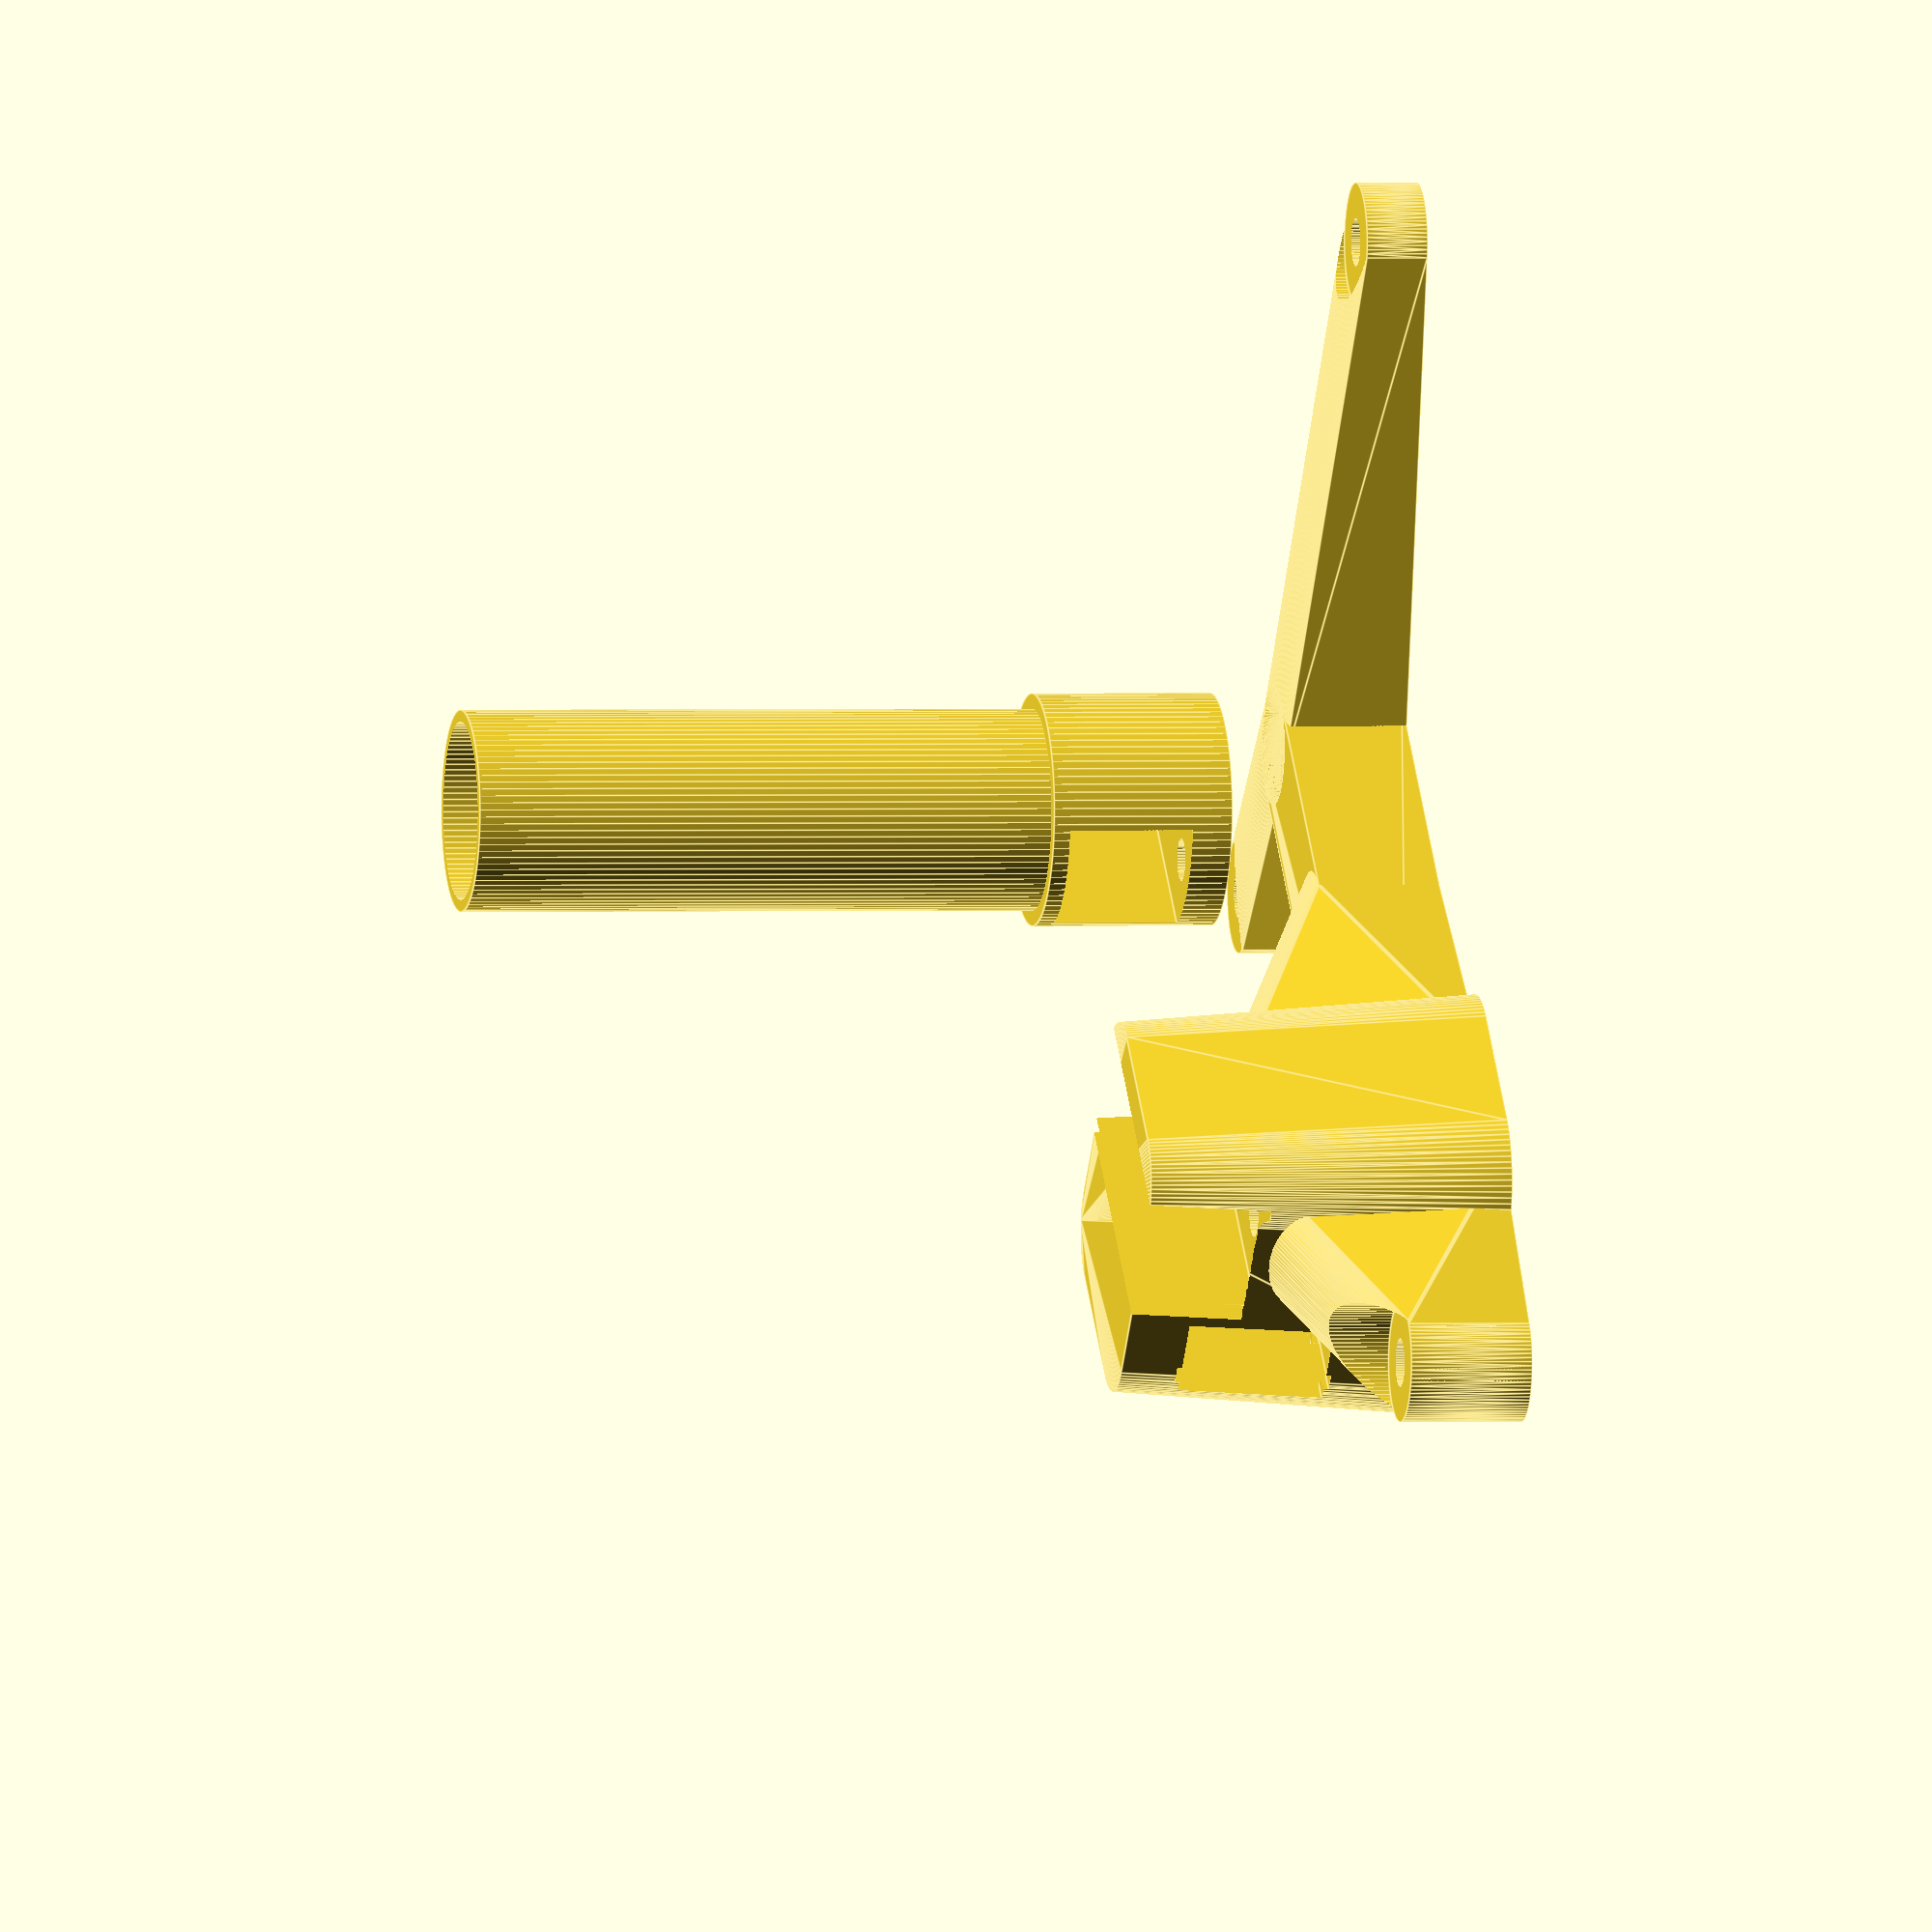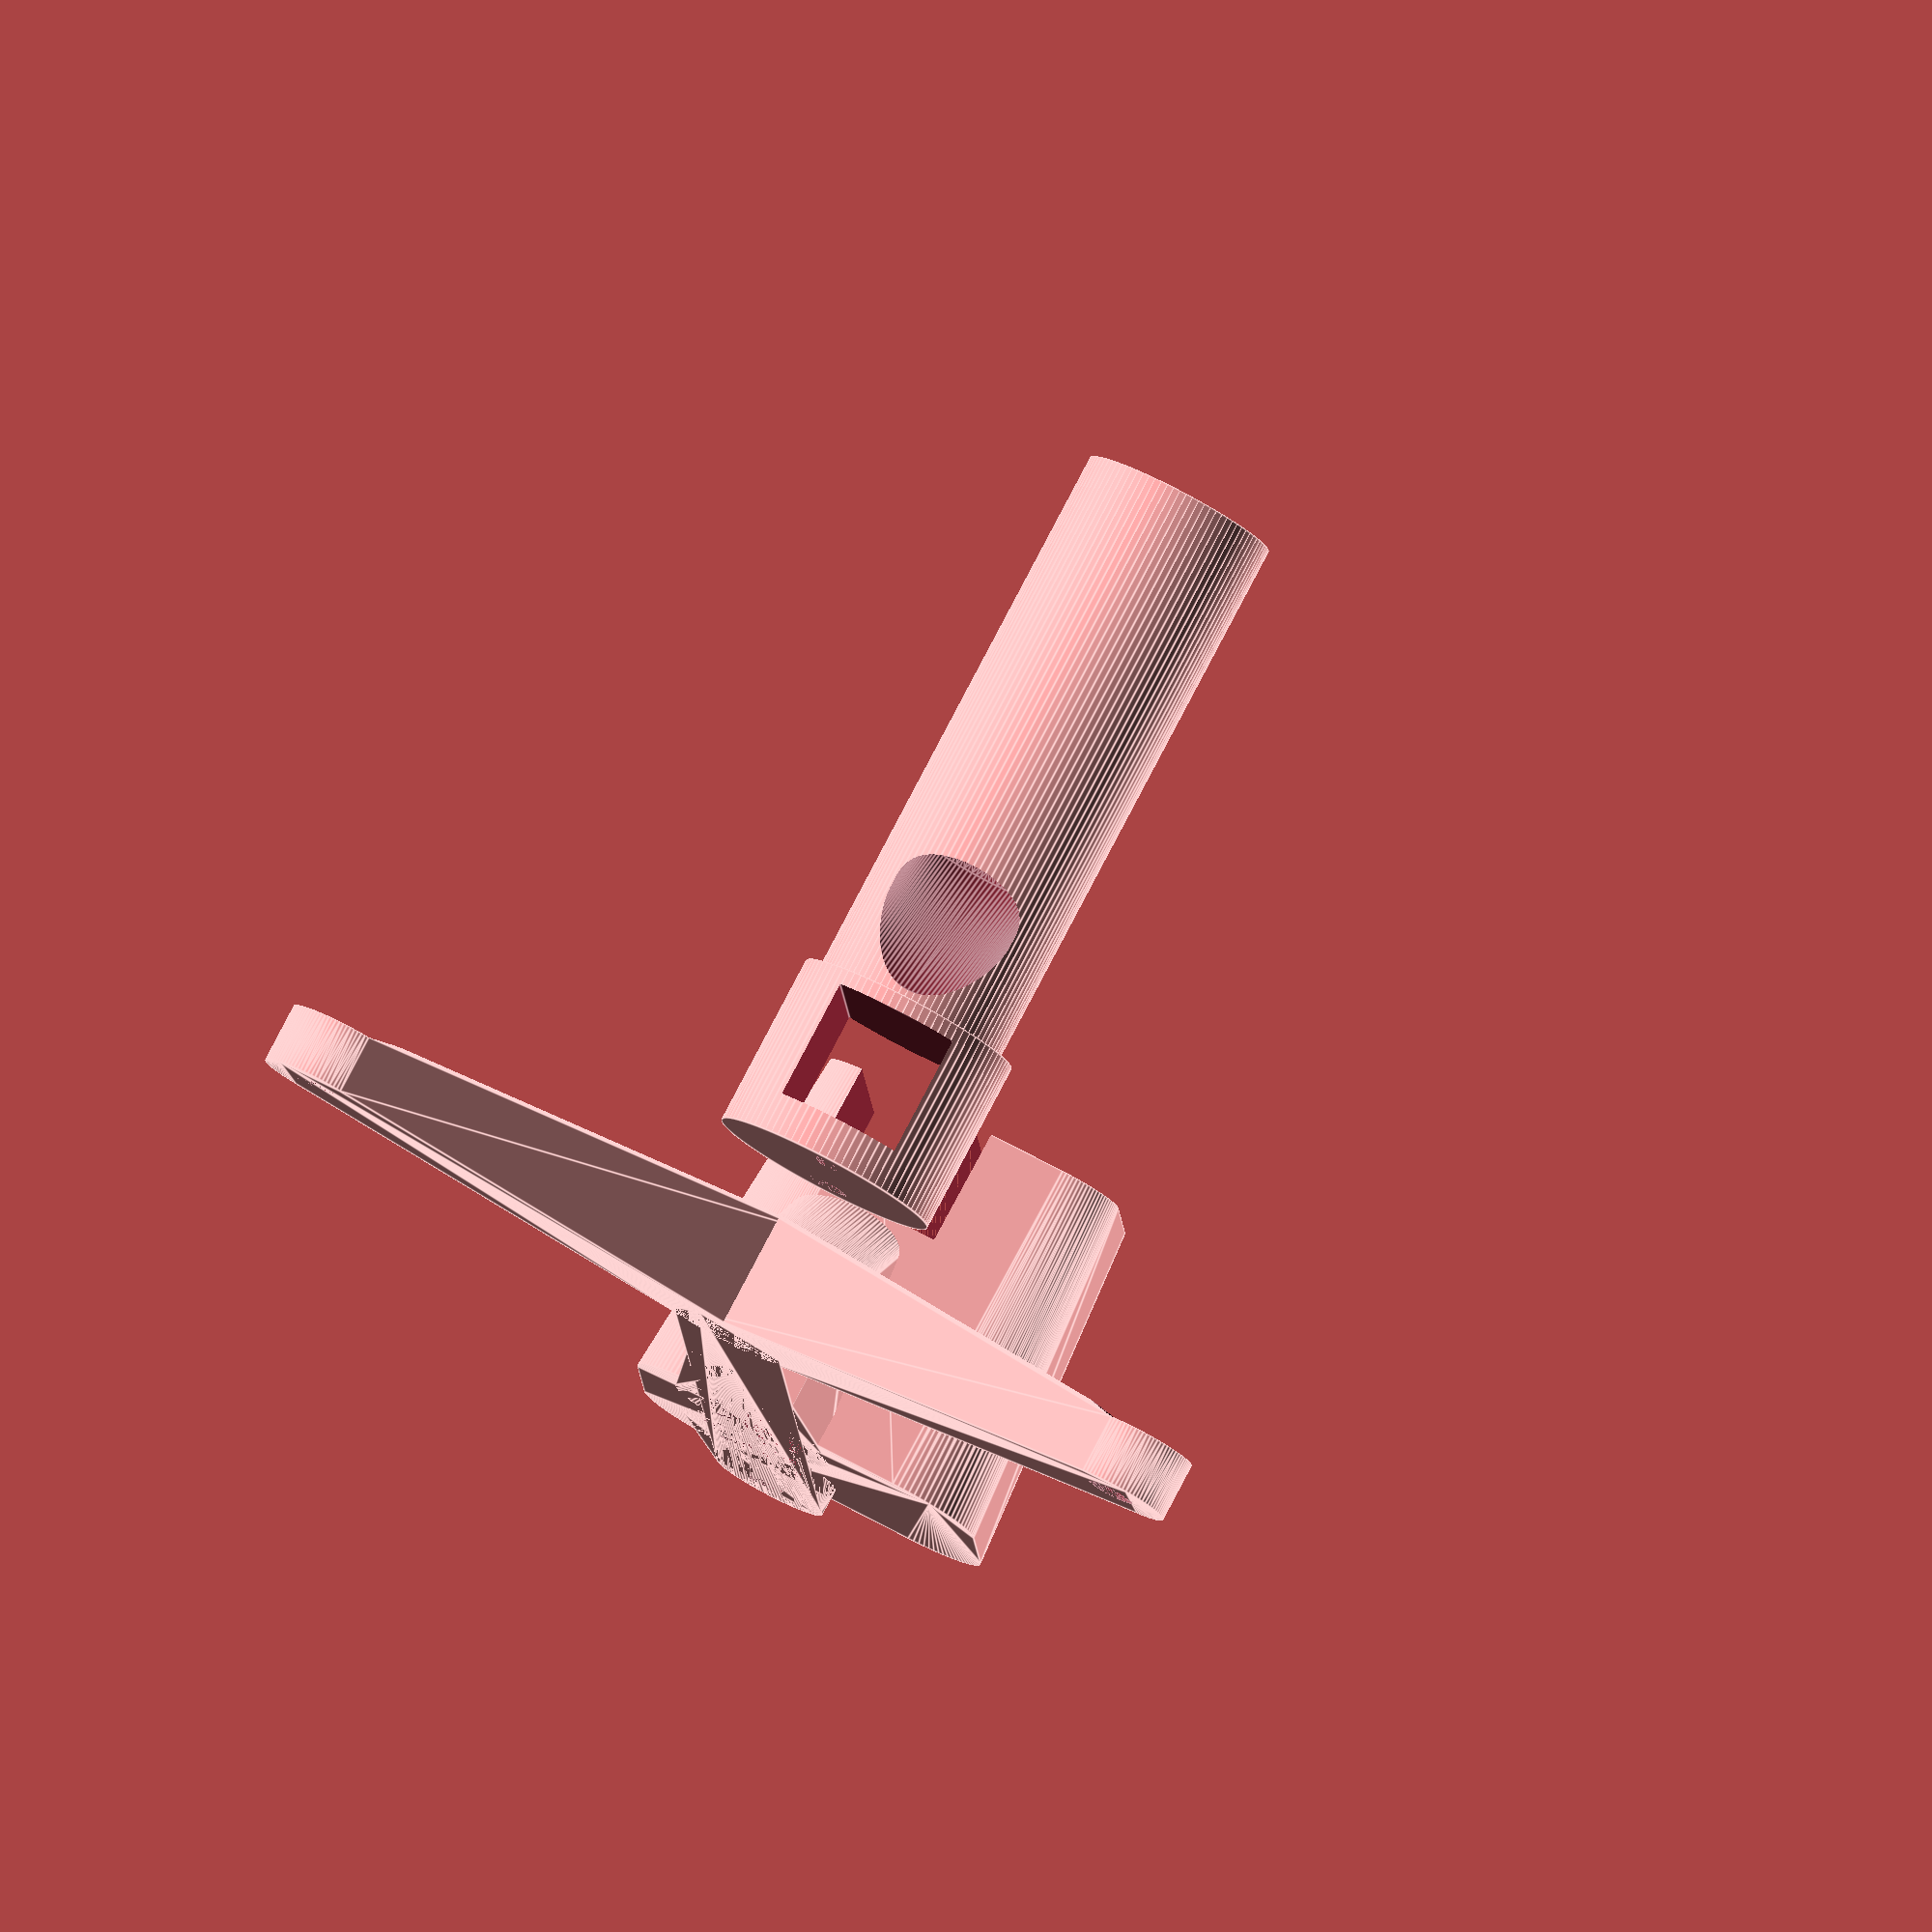
<openscad>
// Rocket Test Stand
engine_mount = true;
engine_od = 18;
engine_length = 70;

cell_length = 80;
cell_width = 12.7;
cell_height = 12.7;
mount_bore = 4;
mount_spacing = 15;

printer_nozzle_od = 0.4;
wall = 2.44; // thickness of printed walls
$fn = 90;

module load_cell() {
    translate([(-cell_length / 2) + (mount_spacing / 2) + 7, 0, ((cell_height + printer_nozzle_od) / 2) + 4]) {
        cube([80, cell_width + printer_nozzle_od, cell_height + 0.2], center = true);
        translate([0, -(cell_width + printer_nozzle_od)/2 - 2, -(cell_height + 0.2) / 2]) cube([40, 2, cell_height + 0.2]);
    }
}


difference() {
    union() {
        if (engine_mount == true) {
            translate([-cell_length + mount_spacing + mount_bore + 8, 0 ,0]) mirror([1, 0, 0])
            difference() {
                union() {
                    cylinder(d = mount_spacing + mount_bore + 5, h = cell_height + 6);
                    translate([0, 0, cell_height + 4])
                        difference() {
                            cylinder(d = engine_od + wall + printer_nozzle_od, h = engine_length - 8);
                            translate([0, 0, 20]) {
                                cylinder(d = engine_od + printer_nozzle_od, h = engine_length);
                            }
                            
                            translate([0, 0, 19]) {
                                hull() {
                                    cylinder(d = engine_od + printer_nozzle_od - 4.5, h = 1);
                                translate([(engine_od + wall + printer_nozzle_od) / 2, 0, - (engine_od + printer_nozzle_od) / 2]) rotate([0, 90, 0]) cylinder(d = engine_od + printer_nozzle_od - 4.5, h = 1);
                                }
                            }
                        };
                };
                translate([7.5, 0, 0]) cylinder(d = 4 + printer_nozzle_od, h = 5);
                translate([-7.5, 0, 0]) cylinder(d = 4 + printer_nozzle_od, h = 5);
            }
        }
        
        hull() {
            translate([12.5 - 5, 0, 4 - 12 - cell_height]) {
               translate([0, 2 + wall, 0]) 
                    cylinder(d1 = 13 + (wall * 2), d2 = cell_width - printer_nozzle_od, h = 2 * cell_height + 12);
                translate([0, -2 - wall - 10 - wall, 0]) 
                    cylinder(d1 = 13 + (wall * 2), d2 = cell_width - printer_nozzle_od, h = 2 * cell_height + 12);
                
                translate([-15, 2 + wall, 0]) 
                    cylinder(d1 = 13 + (wall * 2), d2 = cell_width - printer_nozzle_od, h = 2 * cell_height + 12);
                translate([-15, -2 - wall - 10 - wall, 0]) 
                    cylinder(d1 = 13 + (wall * 2), d2 = cell_width - printer_nozzle_od, h = 2 * cell_height + 12);
            }
        }
        hull() {
            translate([12.5 - 5, 0, 4 - 12 - cell_height]) {
                translate([-15, 0, 0]) 
                    cylinder(d1 = 13 + (wall * 2), d2 = cell_width - printer_nozzle_od, h = cell_height + 12);
                translate([-cell_length + 10 + 15 + cell_width, 0, 0 ]) 
                    cylinder(d = cell_width - printer_nozzle_od, h = cell_height);
            }
        }
        hull() {
            translate([30, 0, 4 - 12 - cell_height ]) 
                cylinder(d = cell_width - printer_nozzle_od, h = cell_height);
            translate([12.5 - 5, 0, 4 - 12 - cell_height]) 
                cylinder(d1 = 13 + (wall * 2), d2 = cell_width - printer_nozzle_od, h = cell_height + 12);
        }
        hull() {
            translate([30, 0, 4 - 12 - cell_height ]) 
                cylinder(d = cell_width - printer_nozzle_od, h = cell_height);
            translate([12.5 - 5, 0, 4 - 12 - cell_height]) {
                    translate([-cell_length + 10, 0, 0 ]) 
                        cylinder(d = cell_width - printer_nozzle_od, h = cell_height);
                }
            }
        translate([12.5 - 5, 0, 4 - 12 - cell_height]) {
            translate([-cell_length + 10, 0, 0 ]) {
                hull() {
                    cylinder(d = cell_width - printer_nozzle_od, h = cell_height);
                    rotate([0, 0, 60]) translate([-2/3 * cell_length, 0 , 0])
                        cylinder(d = cell_width - printer_nozzle_od, h = cell_height / 2);
                }
                hull() {
                    cylinder(d = cell_width - printer_nozzle_od, h = cell_height);
                    rotate([0, 0, -60]) translate([-2/3 * cell_length, 0 , 0])
                        cylinder(d = cell_width - printer_nozzle_od, h = cell_height / 2);
                }
            }
        }
    }
    
    // Mounting holes
    translate([12.5 - 5, 0, 4 - 12 - cell_height]) {
        translate([-cell_length + 10, 0, 0 ]) {
            rotate([0, 0, 60]) translate([-2/3 * cell_length, 0 , 0]){
                cylinder(d = 5, h = cell_height * 2);
                translate([0, 0, cell_height / 2]) cylinder(d = cell_width - printer_nozzle_od, h = cell_height * 2);
            }
            rotate([0, 0, -60]) translate([-2/3 * cell_length, 0 , 0]){
                cylinder(d = 5, h = cell_height * 2);
                translate([0, 0, cell_height / 2]) cylinder(d = cell_width - printer_nozzle_od, h = cell_height * 2);
            }
        }
    }
    // Rear mount
    translate([30, 0, 4 - 12 - cell_height ]) {
        cylinder(d = 5, h = cell_height * 2);
        translate([0, 0, cell_height]) cylinder(d = cell_width - printer_nozzle_od, h = cell_height * 2);
    }
    // M5 holes
    translate([12.5 - 5, 0, 4 - 12 - cell_height]) {
        cylinder(d = 5, h = cell_height * 3);
        cylinder(d = 13, h = 6);
        translate([-15, 0, 0]) {
            cylinder(d = 5, h = cell_height * 3);
            cylinder(d = 13, h = 6);
        }
    }
    
    translate([-12.5,  -(cell_width / 2) - 2 - wall - 1 - 6, -5]) cube([28, 2, 16]);
    translate([-12.5,  -(cell_width / 2) - wall - 1 - 6, -4.5]) cube([28, 6, 15]);
    translate([-12.5,  -(cell_width / 2) - wall - 1 - 7.5 - 2, -4.5]) cube([28, 1.5, 15]);
    translate([-3,  -(cell_width / 2) - wall - 2, -4.5]) cube([15, wall, 15]);
    
    load_cell();
}

</openscad>
<views>
elev=359.4 azim=42.8 roll=78.9 proj=o view=edges
elev=98.4 azim=273.1 roll=332.3 proj=o view=edges
</views>
